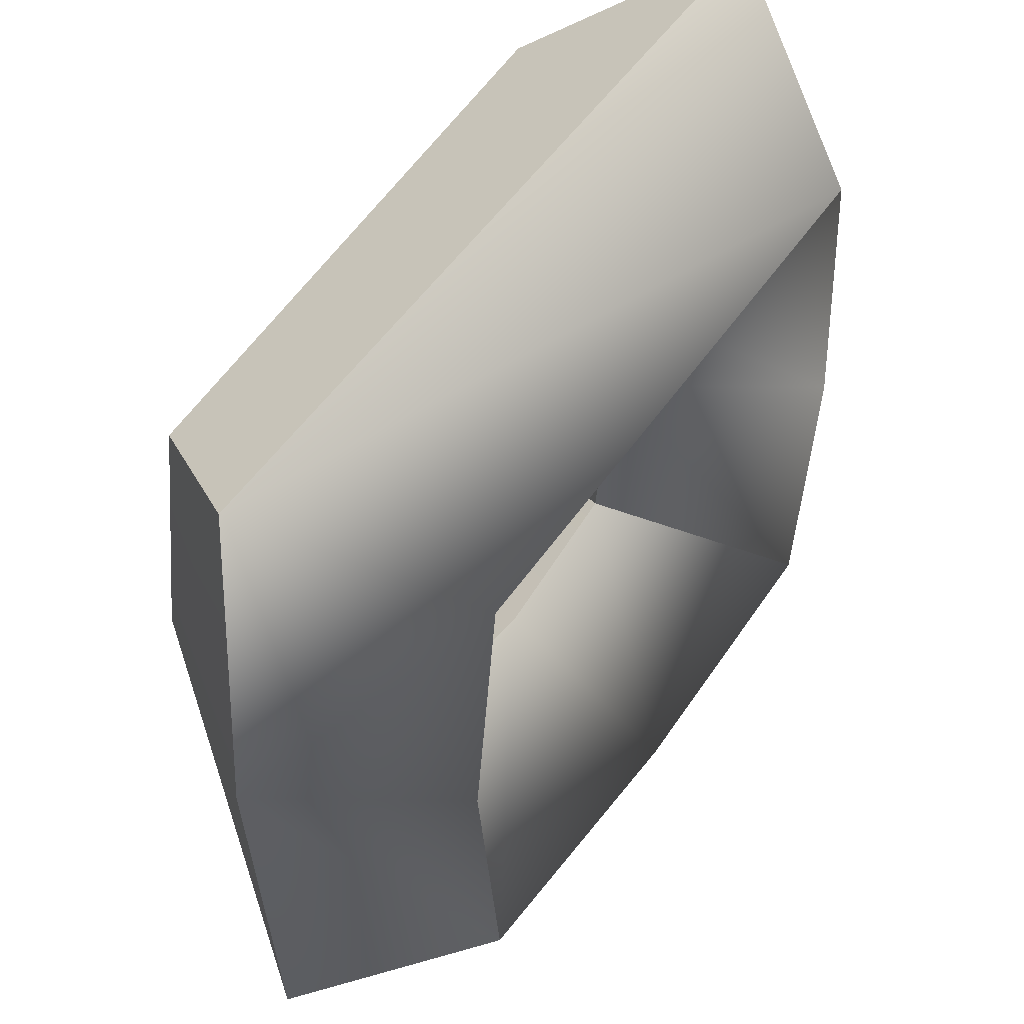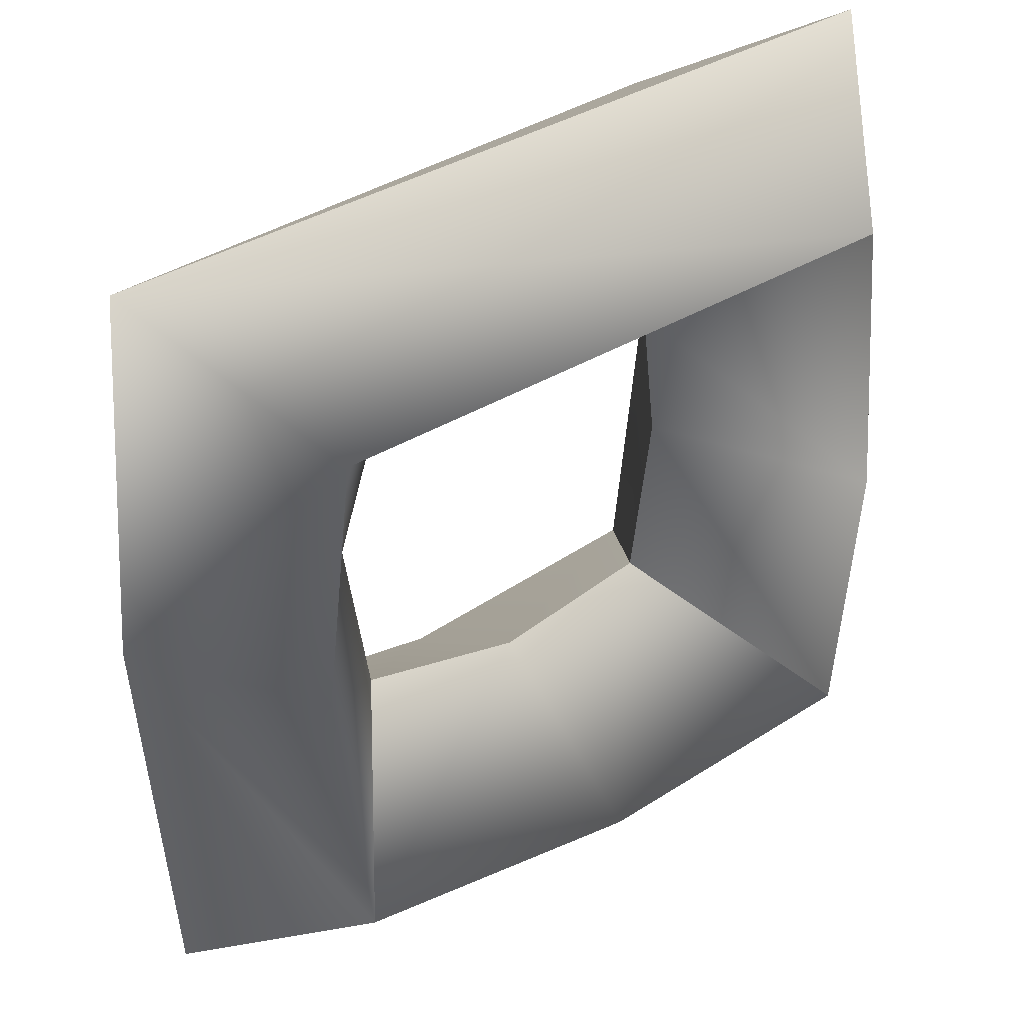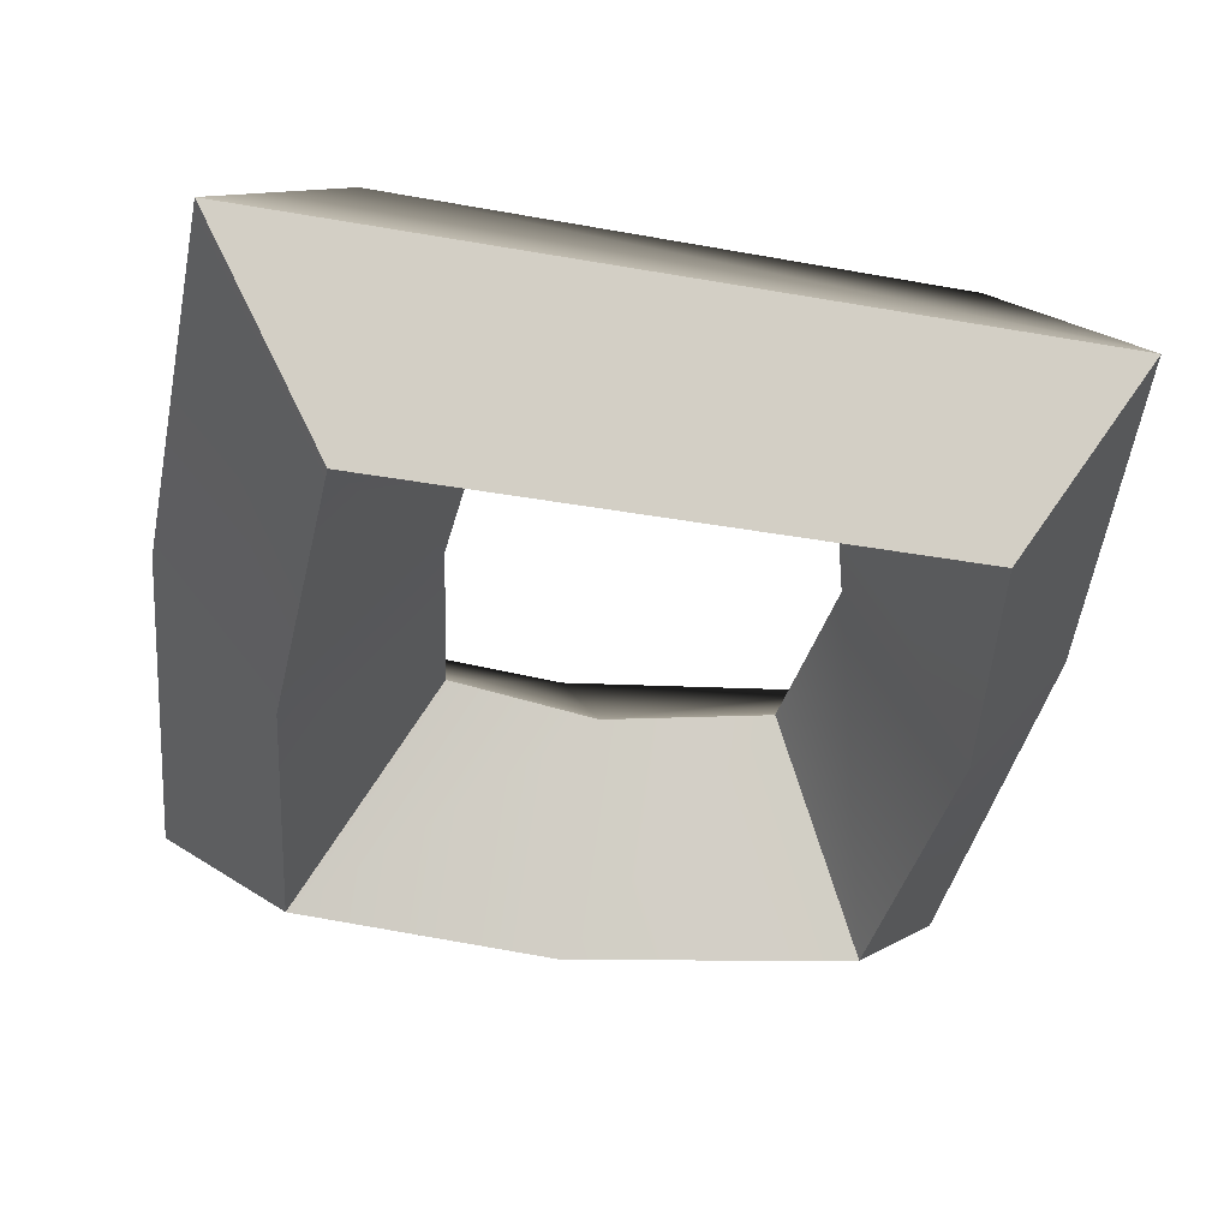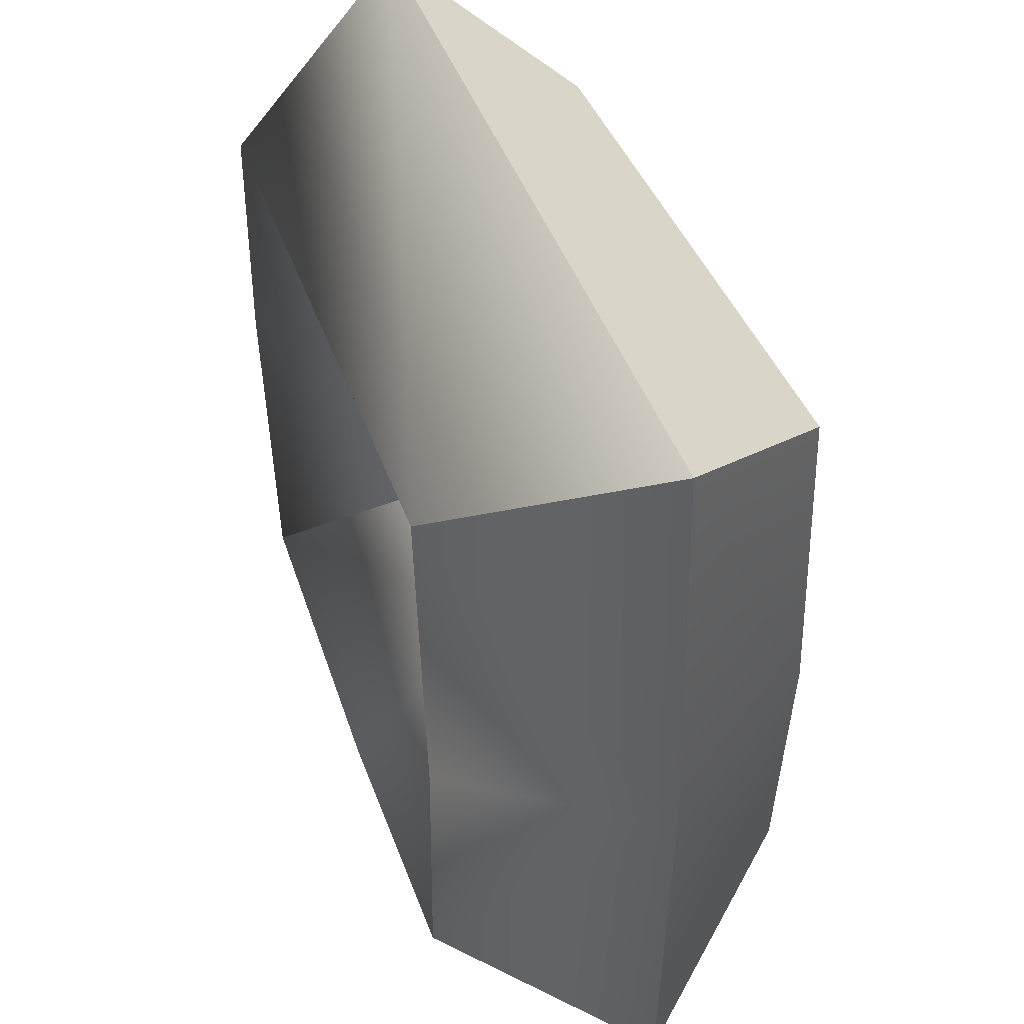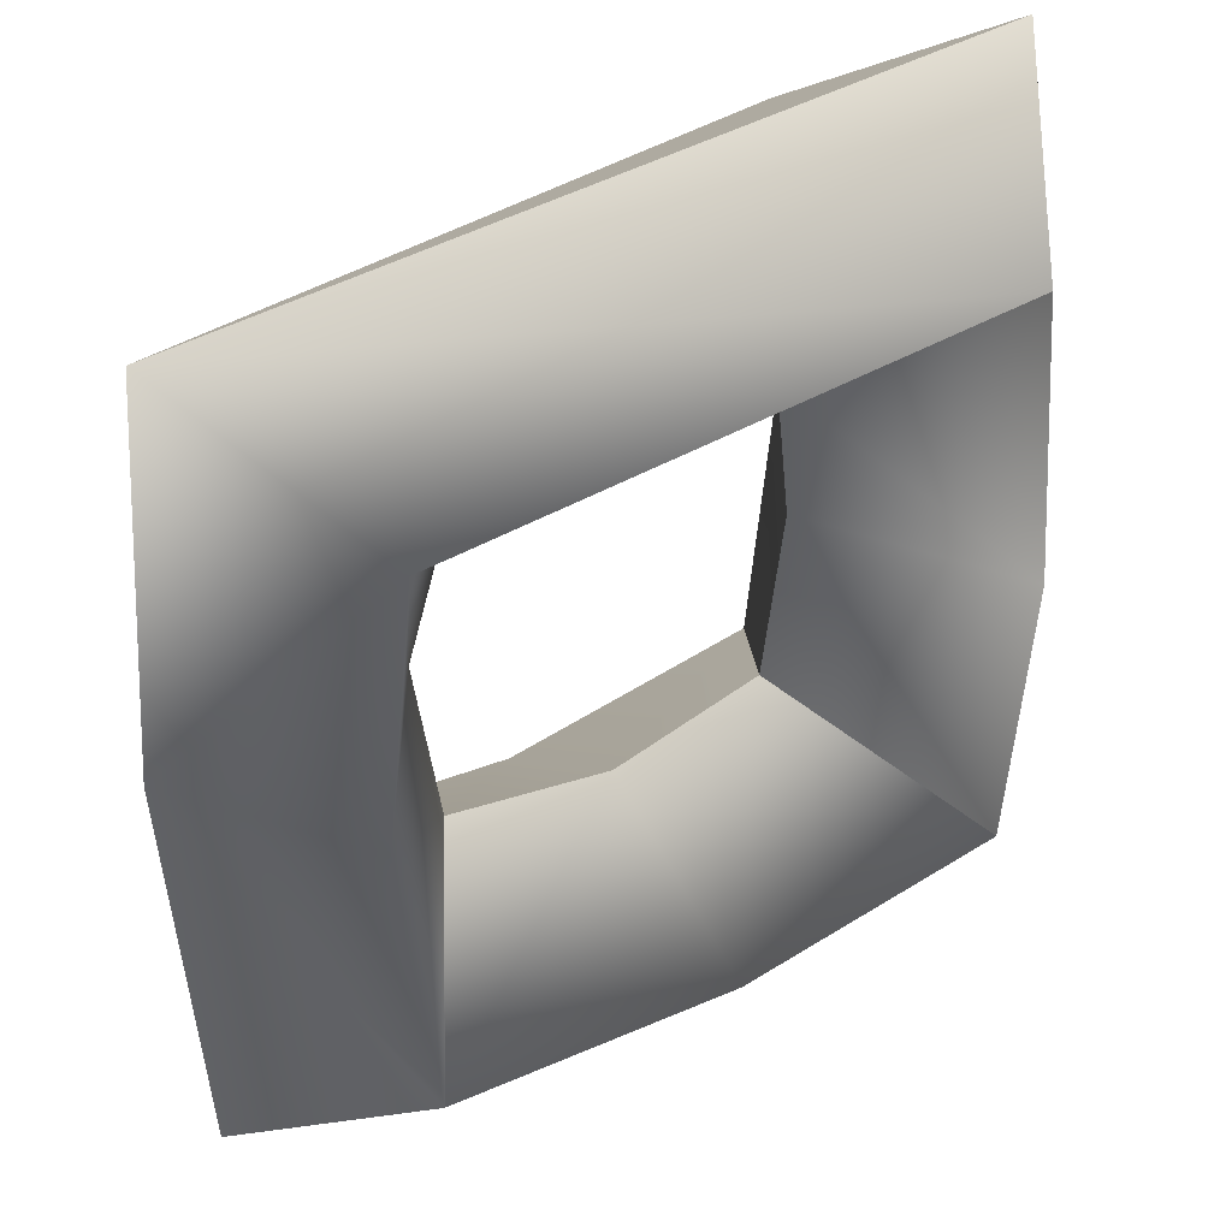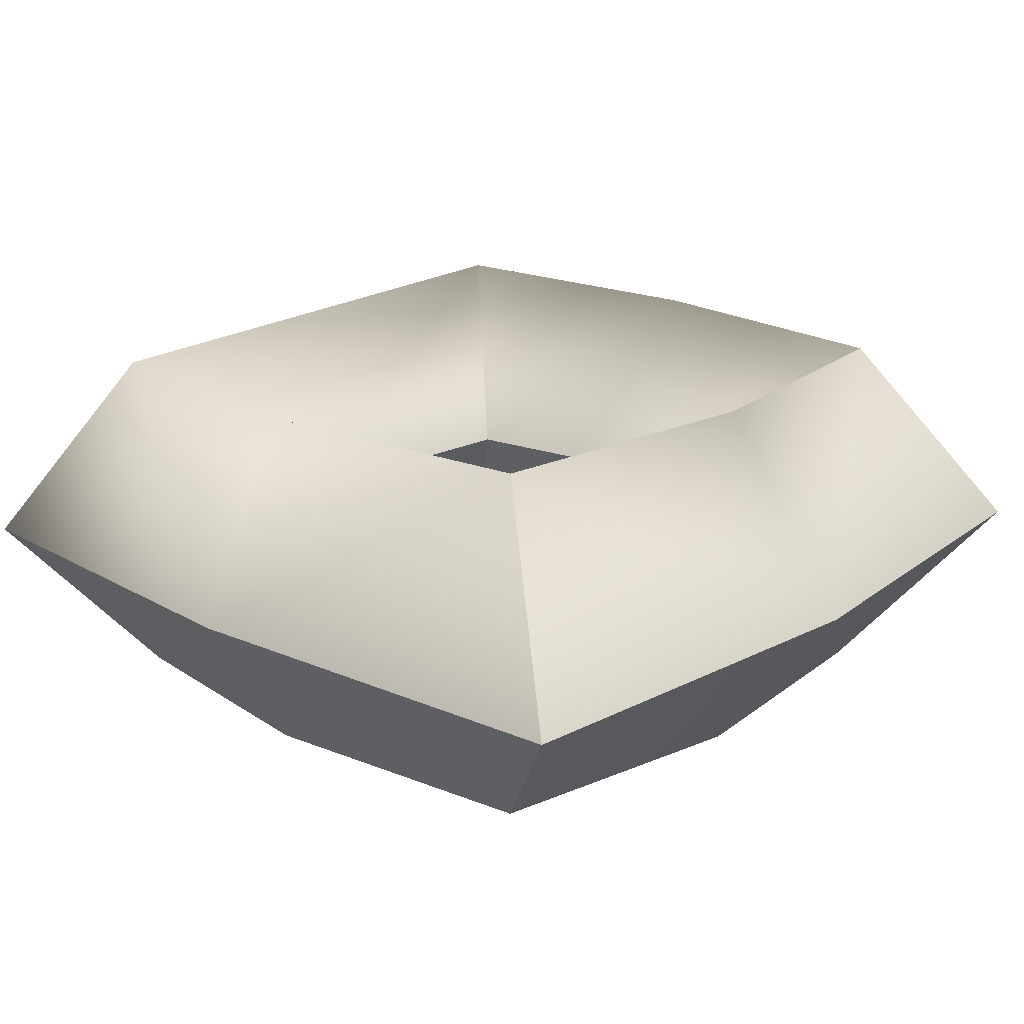
<metadata>
{"format":"obj","ext":"obj","renderer":"f3d","projection":"perspective","resolution":1024,"background":"white","views":[{"elev":50.6,"azim":123.8,"up":"+Z"},{"elev":37.4,"azim":144.8,"up":"+Z"},{"elev":-43.7,"azim":-9.1,"up":"+Y"},{"elev":45.7,"azim":-108.9,"up":"+Z"},{"elev":38.9,"azim":145.9,"up":"+Z"},{"elev":19.8,"azim":132.5,"up":"+Y"}]}
</metadata>
<code>
o model_35
v -0.08085 0.007331 -0.06105
v -0.1442 -0.08678 0.005982
v -0.08752 0.008757 -0.1281
v -0.1542 -0.08678 -0.1415
v -0.07751 0.007331 -0.2119
v -0.1409 -0.0882 -0.2789
v 0.08262 0.007331 -0.2119
v 0.1327 -0.08678 -0.2756
v 0.09596 0.008757 -0.1247
v 0.1493 -0.08535 -0.1314
v 0.07928 0.01303 -0.06105
v 0.136 -0.08107 -0.01078
v -0.08085 0.007331 -0.06105
v -0.1442 0.09288 0.005982
v 0.07928 0.01303 -0.06105
v 0.1393 0.09146 -0.007425
v 0.1927 -0.004076 -0.3493
v 0.136 0.09003 -0.2789
v 0.2061 -0.004076 -0.1415
v 0.1527 0.09003 -0.1314
v 0.1393 0.09146 -0.007425
v 0.1927 -0.00265 0.0462
v -0.1442 0.09288 0.005982
v -0.2076 -0.001224 0.06296
v -0.2043 -0.004076 -0.3392
v -0.1476 0.09146 -0.2789
v -0.01079 -0.004076 -0.3627
v -0.01079 0.09003 -0.2957
v 0.136 0.09003 -0.2789
v -0.2043 -0.004076 -0.3392
v -0.1409 -0.0882 -0.2789
v -0.2176 -0.001224 -0.1415
v -0.1542 -0.08678 -0.1415
v -0.2076 -0.001224 0.06296
v -0.1442 -0.08678 0.005982
v -0.1442 -0.08678 0.005982
v -0.08085 0.007331 -0.06105
v 0.136 -0.08107 -0.01078
v 0.07928 0.01303 -0.06105
v 0.08262 0.007331 -0.2119
v 0.136 0.09003 -0.2789
v -0.0007845 0.007331 -0.2286
v -0.01079 0.09003 -0.2957
v -0.07751 0.007331 -0.2119
v -0.1476 0.09146 -0.2789
v -0.2076 -0.001224 0.06296
v -0.1442 0.09288 0.005982
v -0.2176 -0.001224 -0.1415
v -0.1576 0.09288 -0.1415
v -0.1476 0.09146 -0.2789
v 0.136 -0.08107 -0.01078
v 0.1927 -0.00265 0.0462
v -0.1442 -0.08678 0.005982
v -0.2076 -0.001224 0.06296
v 0.1327 -0.08678 -0.2756
v 0.1927 -0.004076 -0.3493
v 0.1493 -0.08535 -0.1314
v 0.2061 -0.004076 -0.1415
v 0.136 -0.08107 -0.01078
v 0.1927 -0.00265 0.0462
v 0.07928 0.01303 -0.06105
v 0.1393 0.09146 -0.007425
v 0.09596 0.008757 -0.1247
v 0.1527 0.09003 -0.1314
v 0.08262 0.007331 -0.2119
v 0.136 0.09003 -0.2789
v -0.1442 0.09288 0.005982
v -0.08085 0.007331 -0.06105
v -0.1576 0.09288 -0.1415
v -0.08752 0.008757 -0.1281
v -0.1476 0.09146 -0.2789
v -0.07751 0.007331 -0.2119
v 0.1927 -0.004076 -0.3493
v 0.1327 -0.08678 -0.2756
v -0.01079 -0.004076 -0.3627
v -0.007457 -0.0882 -0.2957
v -0.2043 -0.004076 -0.3392
v -0.1409 -0.0882 -0.2789
v 0.1327 -0.08678 -0.2756
v 0.08262 0.007331 -0.2119
v -0.007457 -0.0882 -0.2957
v -0.0007845 0.007331 -0.2286
v -0.1409 -0.0882 -0.2789
v -0.07751 0.007331 -0.2119
v -0.2043 -0.004076 -0.3392
v 0.1927 -0.004076 -0.3493
f 1 2 3
f 2 4 3
f 3 4 5
f 4 6 5
f 5 6 6
f 6 7 6
f 6 7 7
f 7 8 7
f 7 8 9
f 8 10 9
f 9 10 11
f 10 12 11
f 11 12 12
f 12 13 12
f 12 13 13
f 13 14 13
f 13 14 15
f 14 16 15
f 15 16 16
f 16 17 16
f 16 17 17
f 17 18 17
f 17 18 19
f 18 20 19
f 19 20 21
f 20 21 21
f 21 21 19
f 21 19 19
f 19 19 19
f 19 21 19
f 19 21 22
f 21 23 22
f 22 23 24
f 23 24 24
f 24 24 25
f 24 25 25
f 25 25 25
f 25 26 25
f 25 26 27
f 26 28 27
f 27 28 29
f 28 29 29
f 29 29 30
f 29 30 30
f 30 30 30
f 30 31 30
f 30 31 32
f 31 33 32
f 32 33 34
f 33 35 34
f 34 35 35
f 35 36 35
f 35 36 36
f 36 37 36
f 36 37 38
f 37 39 38
f 38 39 39
f 39 40 39
f 39 40 40
f 40 41 40
f 40 41 42
f 41 43 42
f 42 43 44
f 43 45 44
f 44 45 45
f 45 46 45
f 45 46 46
f 46 47 46
f 46 47 48
f 47 49 48
f 48 49 50
f 49 50 50
f 50 50 51
f 50 51 51
f 51 51 51
f 51 52 51
f 51 52 53
f 52 54 53
f 53 54 54
f 54 55 54
f 54 55 55
f 55 56 55
f 55 56 57
f 56 58 57
f 57 58 59
f 58 60 59
f 59 60 60
f 60 61 60
f 60 61 61
f 61 62 61
f 61 62 63
f 62 64 63
f 63 64 65
f 64 66 65
f 65 66 66
f 66 67 66
f 66 67 67
f 67 68 67
f 67 68 69
f 68 70 69
f 69 70 71
f 70 72 71
f 71 72 72
f 72 73 72
f 72 73 73
f 73 74 73
f 73 74 75
f 74 76 75
f 75 76 77
f 76 78 77
f 77 78 78
f 78 79 78
f 78 79 79
f 79 80 79
f 79 80 81
f 80 82 81
f 81 82 83
f 82 84 83
f 48 50 85
f 27 29 86

</code>
